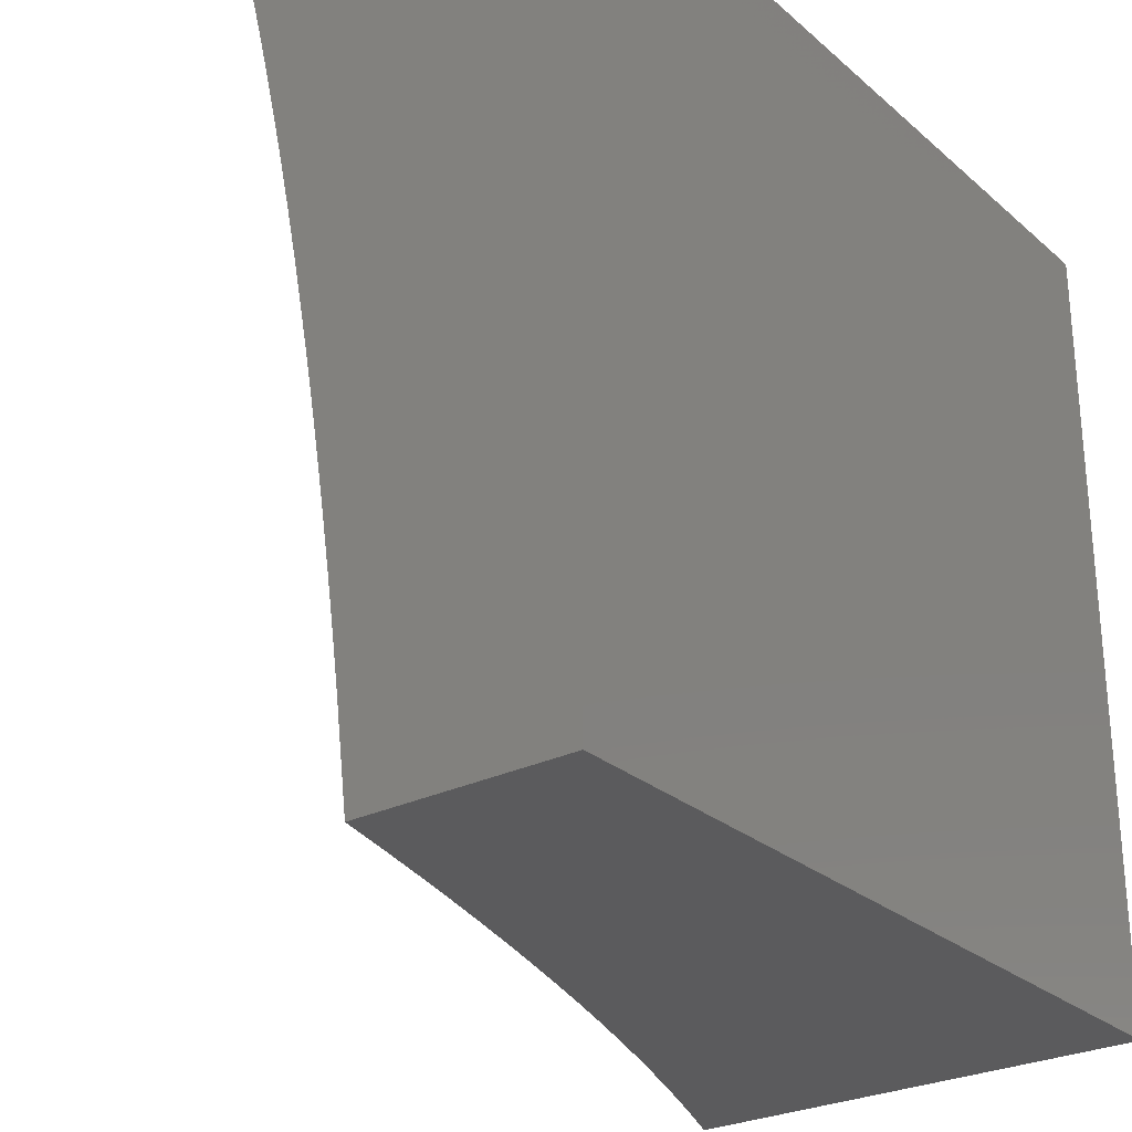
<metadata>
{"format":"stl","ext":"stl","renderer":"f3d","projection":"perspective","resolution":1024,"background":"white","views":[{"elev":-27.1,"azim":-52.5,"up":"+Z"}]}
</metadata>
<code>
# stl→obj: 418 verts, 832 faces
v 3 -8.358 1.067
v 3 -8.368 1
v 2.973 -8.371 1.056
v 2.944 -8.391 1
v 2.936 -8.386 1.056
v 2.898 -8.401 1.056
v 2.889 -8.397 1.111
v 2.851 -8.411 1.111
v 2.842 -8.406 1.167
v 2.804 -8.421 1.167
v 2.794 -8.416 1.223
v 2.756 -8.43 1.223
v 2.745 -8.424 1.279
v 2.707 -8.438 1.279
v 2.696 -8.432 1.334
v 2.658 -8.446 1.334
v 2.647 -8.44 1.39
v 2.608 -8.453 1.39
v 2.597 -8.447 1.446
v 2.558 -8.46 1.446
v 2.546 -8.453 1.501
v 2.507 -8.466 1.501
v 2.495 -8.459 1.556
v 2.456 -8.471 1.556
v 2.444 -8.464 1.612
v 2.405 -8.476 1.612
v 2.393 -8.468 1.667
v 2.314 -8.492 1.667
v 2.301 -8.484 1.722
v 2.222 -8.507 1.722
v 2.209 -8.498 1.777
v 2.129 -8.52 1.777
v 2.117 -8.511 1.832
v 2.037 -8.532 1.832
v 2.025 -8.522 1.886
v 2 -8.53 1.881
v 2 -8.515 1.941
v 2.886 -8.414 1
v 2.86 -8.416 1.056
v 2.813 -8.426 1.111
v 2.765 -8.435 1.167
v 2.717 -8.444 1.223
v 2.668 -8.452 1.279
v 2.619 -8.459 1.334
v 2.569 -8.466 1.39
v 2.519 -8.473 1.446
v 2.468 -8.479 1.501
v 2.417 -8.484 1.556
v 2.326 -8.5 1.612
v 2.234 -8.515 1.667
v 2.141 -8.529 1.722
v 2.049 -8.541 1.777
v 2 -8.543 1.821
v 2.828 -8.436 1
v 2.822 -8.431 1.056
v 2.775 -8.44 1.111
v 2.727 -8.449 1.167
v 2.678 -8.458 1.223
v 2.629 -8.465 1.279
v 2.58 -8.473 1.334
v 2.53 -8.479 1.39
v 2.479 -8.486 1.446
v 2.428 -8.491 1.501
v 2.337 -8.508 1.556
v 2.245 -8.523 1.612
v 2.153 -8.537 1.667
v 2.06 -8.55 1.722
v 2 -8.557 1.761
v 2.783 -8.445 1.056
v 2.769 -8.458 1
v 2.744 -8.459 1.056
v 2.709 -8.479 1
v 2.705 -8.473 1.056
v 2.666 -8.487 1.056
v 2.657 -8.482 1.111
v 2.617 -8.495 1.111
v 2.609 -8.49 1.167
v 2.569 -8.503 1.167
v 2.56 -8.498 1.223
v 2.519 -8.511 1.223
v 2.51 -8.505 1.279
v 2.47 -8.517 1.279
v 2.46 -8.511 1.334
v 2.379 -8.536 1.334
v 2.369 -8.529 1.39
v 2.287 -8.553 1.39
v 2.277 -8.546 1.446
v 2.195 -8.568 1.446
v 2.185 -8.561 1.501
v 2.102 -8.583 1.501
v 2.092 -8.575 1.556
v 2.009 -8.596 1.556
v 2.082 -8.567 1.612
v 2 -8.582 1.638
v 2.071 -8.559 1.667
v 2 -8.57 1.7
v 2.649 -8.5 1
v 2.626 -8.5 1.056
v 2.577 -8.508 1.111
v 2.528 -8.516 1.167
v 2.479 -8.523 1.223
v 2.388 -8.542 1.279
v 2.297 -8.559 1.334
v 2.204 -8.575 1.39
v 2.112 -8.59 1.446
v 2.018 -8.603 1.501
v 2 -8.605 1.514
v 2 -8.594 1.576
v 2.587 -8.52 1
v 2.585 -8.513 1.056
v 2.537 -8.521 1.111
v 2.488 -8.529 1.167
v 2.397 -8.548 1.223
v 2.306 -8.566 1.279
v 2.214 -8.582 1.334
v 2.121 -8.597 1.39
v 2.027 -8.611 1.446
v 2 -8.617 1.451
v 2.545 -8.526 1.056
v 2.525 -8.54 1
v 2.504 -8.539 1.056
v 2.462 -8.559 1
v 2.421 -8.564 1.056
v 2.398 -8.578 1
v 2.338 -8.588 1.056
v 2.334 -8.596 1
v 2.253 -8.611 1.056
v 2.268 -8.614 1
v 2.202 -8.632 1
v 2.168 -8.634 1.056
v 2.136 -8.648 1
v 2.081 -8.655 1.056
v 2.068 -8.665 1
v 2 -8.681 1
v 2 -8.665 1.131
v 2.075 -8.65 1.111
v 2.161 -8.628 1.111
v 2.246 -8.606 1.111
v 2.33 -8.583 1.111
v 2.414 -8.559 1.111
v 2.496 -8.534 1.111
v 2.068 -8.644 1.167
v 2 -8.656 1.196
v 2.06 -8.638 1.223
v 2 -8.647 1.26
v 2.053 -8.632 1.279
v 2 -8.637 1.324
v 2.045 -8.625 1.334
v 2 -8.627 1.388
v 2.036 -8.618 1.39
v 2.011 -8.512 1.943
v 2 -8.501 2
v 2.066 -8.483 2
v 2.091 -8.491 1.943
v 2.132 -8.465 2
v 2.169 -8.47 1.943
v 2.198 -8.447 2
v 2.247 -8.447 1.943
v 2.263 -8.428 2
v 2.323 -8.424 1.943
v 2.328 -8.408 2
v 2.361 -8.412 1.943
v 2.393 -8.387 2
v 2.399 -8.4 1.943
v 2.436 -8.388 1.943
v 2.452 -8.397 1.886
v 2.49 -8.385 1.886
v 2.505 -8.393 1.832
v 2.542 -8.381 1.832
v 2.557 -8.389 1.777
v 2.594 -8.376 1.777
v 2.608 -8.384 1.722
v 2.645 -8.37 1.722
v 2.66 -8.378 1.667
v 2.697 -8.364 1.667
v 2.71 -8.372 1.612
v 2.747 -8.358 1.612
v 2.761 -8.365 1.556
v 2.797 -8.351 1.556
v 2.811 -8.357 1.501
v 2.847 -8.343 1.501
v 2.86 -8.349 1.446
v 2.896 -8.334 1.446
v 2.909 -8.34 1.39
v 2.945 -8.325 1.39
v 2.957 -8.331 1.334
v 2.993 -8.316 1.334
v 2.968 -8.337 1.279
v 3 -8.326 1.266
v 2.979 -8.342 1.223
v 3 -8.337 1.2
v 2.99 -8.347 1.167
v 3 -8.348 1.134
v 2.954 -8.362 1.167
v 2.963 -8.367 1.111
v 2.917 -8.377 1.167
v 2.926 -8.382 1.111
v 2.879 -8.392 1.167
v 2.457 -8.365 2
v 2.473 -8.375 1.943
v 2.527 -8.372 1.886
v 2.579 -8.368 1.832
v 2.631 -8.363 1.777
v 2.682 -8.357 1.722
v 2.733 -8.351 1.667
v 2.784 -8.344 1.612
v 2.834 -8.336 1.556
v 2.883 -8.328 1.501
v 2.932 -8.319 1.446
v 2.98 -8.31 1.39
v 3 -8.313 1.331
v 2.51 -8.363 1.943
v 2.521 -8.343 2
v 2.546 -8.35 1.943
v 2.583 -8.337 1.943
v 2.6 -8.346 1.886
v 2.636 -8.332 1.886
v 2.652 -8.341 1.832
v 2.688 -8.327 1.832
v 2.703 -8.335 1.777
v 2.739 -8.321 1.777
v 2.754 -8.329 1.722
v 2.79 -8.315 1.722
v 2.805 -8.322 1.667
v 2.841 -8.308 1.667
v 2.855 -8.315 1.612
v 2.891 -8.3 1.612
v 2.905 -8.307 1.556
v 2.94 -8.292 1.556
v 2.954 -8.298 1.501
v 2.989 -8.283 1.501
v 3 -8.287 1.459
v 3 -8.273 1.522
v 2.975 -8.277 1.556
v 3 -8.259 1.584
v 2.96 -8.27 1.612
v 2.994 -8.255 1.612
v 2.945 -8.263 1.667
v 2.979 -8.248 1.667
v 2.929 -8.256 1.722
v 2.963 -8.241 1.722
v 2.913 -8.249 1.777
v 2.946 -8.234 1.777
v 2.896 -8.241 1.832
v 2.929 -8.227 1.832
v 2.878 -8.234 1.886
v 2.912 -8.219 1.886
v 2.86 -8.225 1.943
v 2.893 -8.21 1.943
v 2.83 -8.221 2
v 2.888 -8.195 2
v 2.585 -8.32 2
v 2.618 -8.323 1.943
v 2.671 -8.319 1.886
v 2.723 -8.313 1.832
v 2.775 -8.307 1.777
v 2.825 -8.3 1.722
v 2.876 -8.293 1.667
v 2.926 -8.285 1.612
v 2.648 -8.296 2
v 2.654 -8.31 1.943
v 2.707 -8.305 1.886
v 2.759 -8.299 1.832
v 2.81 -8.293 1.777
v 2.86 -8.286 1.722
v 2.91 -8.278 1.667
v 2.689 -8.296 1.943
v 2.71 -8.272 2
v 2.724 -8.282 1.943
v 2.758 -8.268 1.943
v 2.777 -8.277 1.886
v 2.811 -8.263 1.886
v 2.828 -8.271 1.832
v 2.862 -8.256 1.832
v 2.879 -8.264 1.777
v 2.77 -8.247 2
v 2.792 -8.254 1.943
v 2.845 -8.248 1.886
v 2.826 -8.24 1.943
v 2.925 -8.196 1.943
v 2.945 -8.169 2
v 2.957 -8.181 1.943
v 2.989 -8.165 1.943
v 3 -8.178 1.885
v 3 -8.16 1.943
v 3 -8.142 2
v 2.977 -8.189 1.886
v 3 -8.195 1.826
v 2.995 -8.196 1.832
v 2.962 -8.211 1.832
v 2.945 -8.204 1.886
v 2.98 -8.219 1.777
v 3 -8.212 1.767
v 2.996 -8.226 1.722
v 3 -8.228 1.707
v 3 -8.244 1.646
v 2.967 -8.304 1.446
v 3 -8.301 1.395
v 2.943 -8.357 1.223
v 2.906 -8.372 1.223
v 2.869 -8.387 1.223
v 2.832 -8.401 1.223
v 2.932 -8.352 1.279
v 2.896 -8.367 1.279
v 2.859 -8.381 1.279
v 2.821 -8.396 1.279
v 2.783 -8.41 1.279
v 2.921 -8.346 1.334
v 2.884 -8.361 1.334
v 2.847 -8.376 1.334
v 2.81 -8.39 1.334
v 2.773 -8.404 1.334
v 2.735 -8.418 1.334
v 2.872 -8.355 1.39
v 2.823 -8.364 1.446
v 2.774 -8.372 1.501
v 2.724 -8.379 1.556
v 2.673 -8.386 1.612
v 2.622 -8.392 1.667
v 2.571 -8.397 1.722
v 2.519 -8.402 1.777
v 2.467 -8.406 1.832
v 2.415 -8.41 1.886
v 2.869 -8.322 1.556
v 2.919 -8.313 1.501
v 2.82 -8.329 1.612
v 2.769 -8.336 1.667
v 2.718 -8.343 1.722
v 2.667 -8.349 1.777
v 2.615 -8.354 1.832
v 2.563 -8.359 1.886
v 2.793 -8.285 1.832
v 2.844 -8.278 1.777
v 2.742 -8.291 1.886
v 2.895 -8.271 1.722
v 2.836 -8.37 1.39
v 2.799 -8.384 1.39
v 2.761 -8.398 1.39
v 2.723 -8.412 1.39
v 2.685 -8.426 1.39
v 2.786 -8.378 1.446
v 2.737 -8.386 1.501
v 2.687 -8.393 1.556
v 2.636 -8.399 1.612
v 2.585 -8.405 1.667
v 2.533 -8.41 1.722
v 2.482 -8.415 1.777
v 2.429 -8.419 1.832
v 2.377 -8.422 1.886
v 2.749 -8.392 1.446
v 2.712 -8.406 1.446
v 2.674 -8.42 1.446
v 2.635 -8.433 1.446
v 2.736 -8.454 1.111
v 2.688 -8.463 1.167
v 2.639 -8.471 1.223
v 2.59 -8.479 1.279
v 2.54 -8.486 1.334
v 2.49 -8.492 1.39
v 2.439 -8.498 1.446
v 2.348 -8.515 1.501
v 2.256 -8.531 1.556
v 2.164 -8.546 1.612
v 2.699 -8.4 1.501
v 2.649 -8.406 1.556
v 2.598 -8.412 1.612
v 2.547 -8.418 1.667
v 2.495 -8.423 1.722
v 2.443 -8.427 1.777
v 2.391 -8.431 1.832
v 2.339 -8.434 1.886
v 2.662 -8.413 1.501
v 2.623 -8.427 1.501
v 2.585 -8.44 1.501
v 2.697 -8.468 1.111
v 2.648 -8.477 1.167
v 2.599 -8.484 1.223
v 2.55 -8.492 1.279
v 2.5 -8.499 1.334
v 2.45 -8.505 1.39
v 2.359 -8.522 1.446
v 2.267 -8.539 1.501
v 2.175 -8.553 1.556
v 2.611 -8.42 1.556
v 2.56 -8.426 1.612
v 2.509 -8.431 1.667
v 2.457 -8.436 1.722
v 2.405 -8.44 1.777
v 2.353 -8.443 1.832
v 2.262 -8.457 1.886
v 2.573 -8.433 1.556
v 2.534 -8.446 1.556
v 2.522 -8.439 1.612
v 2.47 -8.444 1.667
v 2.419 -8.448 1.722
v 2.367 -8.452 1.777
v 2.275 -8.466 1.832
v 2.183 -8.48 1.886
v 2.483 -8.451 1.612
v 2.432 -8.456 1.667
v 2.38 -8.46 1.722
v 2.289 -8.475 1.777
v 2.197 -8.489 1.832
v 2.104 -8.501 1.886
v 2.406 -8.554 1.167
v 2.323 -8.578 1.167
v 2.239 -8.601 1.167
v 2.154 -8.623 1.167
v 2.314 -8.572 1.223
v 2.222 -8.589 1.279
v 2.13 -8.604 1.334
v 2.231 -8.595 1.223
v 2.146 -8.617 1.223
v 2.138 -8.611 1.279
v 3 -8.945 1
v 3 -8.945 2
v 2 -8.945 1
v 2 -8.945 2
f 1 2 3
f 3 2 4
f 3 4 5
f 5 4 6
f 5 6 7
f 7 6 8
f 7 8 9
f 9 8 10
f 9 10 11
f 11 10 12
f 11 12 13
f 13 12 14
f 13 14 15
f 15 14 16
f 15 16 17
f 17 16 18
f 17 18 19
f 19 18 20
f 19 20 21
f 21 20 22
f 21 22 23
f 23 22 24
f 23 24 25
f 25 24 26
f 25 26 27
f 27 26 28
f 27 28 29
f 29 28 30
f 29 30 31
f 31 30 32
f 31 32 33
f 33 32 34
f 33 34 35
f 35 34 36
f 35 36 37
f 4 38 6
f 6 38 39
f 6 39 8
f 8 39 40
f 8 40 10
f 10 40 41
f 10 41 12
f 12 41 42
f 12 42 14
f 14 42 43
f 14 43 16
f 16 43 44
f 16 44 18
f 18 44 45
f 18 45 20
f 20 45 46
f 20 46 22
f 22 46 47
f 22 47 24
f 24 47 48
f 24 48 26
f 26 48 49
f 26 49 28
f 28 49 50
f 28 50 30
f 30 50 51
f 30 51 32
f 32 51 52
f 32 52 34
f 34 52 53
f 34 53 36
f 38 54 39
f 39 54 55
f 39 55 40
f 40 55 56
f 40 56 41
f 41 56 57
f 41 57 42
f 42 57 58
f 42 58 43
f 43 58 59
f 43 59 44
f 44 59 60
f 44 60 45
f 45 60 61
f 45 61 46
f 46 61 62
f 46 62 47
f 47 62 63
f 47 63 48
f 48 63 64
f 48 64 49
f 49 64 65
f 49 65 50
f 50 65 66
f 50 66 51
f 51 66 67
f 51 67 52
f 52 67 68
f 52 68 53
f 55 54 69
f 69 54 70
f 69 70 71
f 71 70 72
f 71 72 73
f 73 72 74
f 73 74 75
f 75 74 76
f 75 76 77
f 77 76 78
f 77 78 79
f 79 78 80
f 79 80 81
f 81 80 82
f 81 82 83
f 83 82 84
f 83 84 85
f 85 84 86
f 85 86 87
f 87 86 88
f 87 88 89
f 89 88 90
f 89 90 91
f 91 90 92
f 91 92 93
f 93 92 94
f 93 94 95
f 95 94 96
f 95 96 67
f 67 96 68
f 72 97 74
f 74 97 98
f 74 98 76
f 76 98 99
f 76 99 78
f 78 99 100
f 78 100 80
f 80 100 101
f 80 101 82
f 82 101 102
f 82 102 84
f 84 102 103
f 84 103 86
f 86 103 104
f 86 104 88
f 88 104 105
f 88 105 90
f 90 105 106
f 90 106 92
f 92 106 107
f 92 107 108
f 97 109 98
f 98 109 110
f 98 110 99
f 99 110 111
f 99 111 100
f 100 111 112
f 100 112 101
f 101 112 113
f 101 113 102
f 102 113 114
f 102 114 103
f 103 114 115
f 103 115 104
f 104 115 116
f 104 116 105
f 105 116 117
f 105 117 106
f 106 117 118
f 106 118 107
f 110 109 119
f 119 109 120
f 119 120 121
f 121 120 122
f 121 122 123
f 123 122 124
f 123 124 125
f 125 124 126
f 125 126 127
f 127 126 128
f 127 128 129
f 127 129 130
f 130 129 131
f 130 131 132
f 132 131 133
f 132 133 134
f 134 135 132
f 132 135 136
f 132 136 130
f 130 136 137
f 130 137 127
f 127 137 138
f 127 138 125
f 125 138 139
f 125 139 123
f 123 139 140
f 123 140 121
f 121 140 141
f 121 141 119
f 119 141 111
f 119 111 110
f 136 135 142
f 142 135 143
f 142 143 144
f 144 143 145
f 144 145 146
f 146 145 147
f 146 147 148
f 148 147 149
f 148 149 150
f 150 149 118
f 150 118 117
f 108 94 92
f 35 37 151
f 151 37 152
f 151 152 153
f 151 153 154
f 154 153 155
f 154 155 156
f 156 155 157
f 156 157 158
f 158 157 159
f 158 159 160
f 160 159 161
f 160 161 162
f 162 161 163
f 162 163 164
f 164 163 165
f 164 165 166
f 166 165 167
f 166 167 168
f 168 167 169
f 168 169 170
f 170 169 171
f 170 171 172
f 172 171 173
f 172 173 174
f 174 173 175
f 174 175 176
f 176 175 177
f 176 177 178
f 178 177 179
f 178 179 180
f 180 179 181
f 180 181 182
f 182 181 183
f 182 183 184
f 184 183 185
f 184 185 186
f 186 185 187
f 186 187 188
f 188 187 189
f 188 189 190
f 190 189 191
f 190 191 192
f 192 191 193
f 192 193 194
f 194 193 195
f 194 195 196
f 196 195 197
f 196 197 198
f 198 197 7
f 198 7 9
f 163 199 165
f 165 199 200
f 165 200 167
f 167 200 201
f 167 201 169
f 169 201 202
f 169 202 171
f 171 202 203
f 171 203 173
f 173 203 204
f 173 204 175
f 175 204 205
f 175 205 177
f 177 205 206
f 177 206 179
f 179 206 207
f 179 207 181
f 181 207 208
f 181 208 183
f 183 208 209
f 183 209 185
f 185 209 210
f 185 210 187
f 187 210 211
f 187 211 189
f 200 199 212
f 212 199 213
f 212 213 214
f 214 213 215
f 214 215 216
f 216 215 217
f 216 217 218
f 218 217 219
f 218 219 220
f 220 219 221
f 220 221 222
f 222 221 223
f 222 223 224
f 224 223 225
f 224 225 226
f 226 225 227
f 226 227 228
f 228 227 229
f 228 229 230
f 230 229 231
f 230 231 232
f 232 231 233
f 233 231 234
f 233 234 235
f 235 234 236
f 235 236 237
f 237 236 238
f 237 238 239
f 239 238 240
f 239 240 241
f 241 240 242
f 241 242 243
f 243 242 244
f 243 244 245
f 245 244 246
f 245 246 247
f 247 246 248
f 247 248 249
f 249 248 250
f 249 250 251
f 213 252 215
f 215 252 253
f 215 253 217
f 217 253 254
f 217 254 219
f 219 254 255
f 219 255 221
f 221 255 256
f 221 256 223
f 223 256 257
f 223 257 225
f 225 257 258
f 225 258 227
f 227 258 259
f 227 259 229
f 229 259 234
f 229 234 231
f 252 260 253
f 253 260 261
f 253 261 254
f 254 261 262
f 254 262 255
f 255 262 263
f 255 263 256
f 256 263 264
f 256 264 257
f 257 264 265
f 257 265 258
f 258 265 266
f 258 266 259
f 259 266 236
f 259 236 234
f 261 260 267
f 267 260 268
f 267 268 269
f 269 268 270
f 269 270 271
f 271 270 272
f 271 272 273
f 273 272 274
f 273 274 275
f 275 274 242
f 275 242 240
f 268 276 270
f 270 276 277
f 270 277 272
f 272 277 278
f 272 278 274
f 274 278 244
f 274 244 242
f 277 276 279
f 279 276 250
f 279 250 248
f 249 251 280
f 280 251 281
f 280 281 282
f 282 281 283
f 282 283 284
f 284 283 285
f 285 283 286
f 286 283 281
f 282 284 287
f 287 284 288
f 287 288 289
f 289 288 290
f 289 290 291
f 291 290 247
f 291 247 249
f 290 288 292
f 292 288 293
f 292 293 294
f 294 293 295
f 294 295 241
f 241 295 239
f 295 296 239
f 239 296 237
f 296 235 237
f 230 232 297
f 297 232 298
f 297 298 210
f 210 298 211
f 193 1 195
f 195 1 3
f 195 3 197
f 197 3 5
f 197 5 7
f 190 192 299
f 299 192 194
f 299 194 300
f 300 194 196
f 300 196 301
f 301 196 198
f 301 198 302
f 302 198 9
f 302 9 11
f 188 190 303
f 303 190 299
f 303 299 304
f 304 299 300
f 304 300 305
f 305 300 301
f 305 301 306
f 306 301 302
f 306 302 307
f 307 302 11
f 307 11 13
f 186 188 308
f 308 188 303
f 308 303 309
f 309 303 304
f 309 304 310
f 310 304 305
f 310 305 311
f 311 305 306
f 311 306 312
f 312 306 307
f 312 307 313
f 313 307 13
f 313 13 15
f 186 308 184
f 184 308 314
f 184 314 182
f 182 314 315
f 182 315 180
f 180 315 316
f 180 316 178
f 178 316 317
f 178 317 176
f 176 317 318
f 176 318 174
f 174 318 319
f 174 319 172
f 172 319 320
f 172 320 170
f 170 320 321
f 170 321 168
f 168 321 322
f 168 322 166
f 166 322 323
f 166 323 164
f 164 323 162
f 314 308 309
f 208 324 325
f 325 324 228
f 325 228 230
f 228 324 226
f 226 324 326
f 226 326 224
f 224 326 327
f 224 327 222
f 222 327 328
f 222 328 220
f 220 328 329
f 220 329 218
f 218 329 330
f 218 330 216
f 216 330 331
f 216 331 214
f 214 331 212
f 326 324 207
f 207 324 208
f 264 332 333
f 333 332 273
f 333 273 275
f 273 332 271
f 271 332 334
f 271 334 269
f 269 334 267
f 334 332 263
f 263 332 264
f 264 333 265
f 265 333 335
f 265 335 266
f 266 335 238
f 266 238 236
f 335 333 275
f 208 325 209
f 209 325 297
f 209 297 210
f 297 325 230
f 314 309 336
f 336 309 310
f 336 310 337
f 337 310 311
f 337 311 338
f 338 311 312
f 338 312 339
f 339 312 313
f 339 313 340
f 340 313 15
f 340 15 17
f 314 336 315
f 315 336 341
f 315 341 316
f 316 341 342
f 316 342 317
f 317 342 343
f 317 343 318
f 318 343 344
f 318 344 319
f 319 344 345
f 319 345 320
f 320 345 346
f 320 346 321
f 321 346 347
f 321 347 322
f 322 347 348
f 322 348 323
f 323 348 349
f 323 349 162
f 162 349 160
f 341 336 337
f 326 207 206
f 326 206 327
f 327 206 205
f 327 205 328
f 328 205 204
f 328 204 329
f 329 204 203
f 329 203 330
f 330 203 202
f 330 202 331
f 331 202 201
f 331 201 212
f 212 201 200
f 334 263 262
f 261 267 262
f 262 267 334
f 341 337 350
f 350 337 338
f 350 338 351
f 351 338 339
f 351 339 352
f 352 339 340
f 352 340 353
f 353 340 17
f 353 17 19
f 55 69 56
f 56 69 354
f 56 354 57
f 57 354 355
f 57 355 58
f 58 355 356
f 58 356 59
f 59 356 357
f 59 357 60
f 60 357 358
f 60 358 61
f 61 358 359
f 61 359 62
f 62 359 360
f 62 360 63
f 63 360 361
f 63 361 64
f 64 361 362
f 64 362 65
f 65 362 363
f 65 363 66
f 66 363 95
f 66 95 67
f 351 364 350
f 350 364 342
f 350 342 341
f 342 364 343
f 343 364 365
f 343 365 344
f 344 365 366
f 344 366 345
f 345 366 367
f 345 367 346
f 346 367 368
f 346 368 347
f 347 368 369
f 347 369 348
f 348 369 370
f 348 370 349
f 349 370 371
f 349 371 160
f 160 371 158
f 364 351 372
f 372 351 352
f 372 352 373
f 373 352 353
f 373 353 374
f 374 353 19
f 374 19 21
f 69 71 354
f 354 71 375
f 354 375 355
f 355 375 376
f 355 376 356
f 356 376 377
f 356 377 357
f 357 377 378
f 357 378 358
f 358 378 379
f 358 379 359
f 359 379 380
f 359 380 360
f 360 380 381
f 360 381 361
f 361 381 382
f 361 382 362
f 362 382 383
f 362 383 363
f 363 383 93
f 363 93 95
f 364 372 365
f 365 372 384
f 365 384 366
f 366 384 385
f 366 385 367
f 367 385 386
f 367 386 368
f 368 386 387
f 368 387 369
f 369 387 388
f 369 388 370
f 370 388 389
f 370 389 371
f 371 389 390
f 371 390 158
f 158 390 156
f 384 372 373
f 73 75 375
f 375 75 376
f 377 376 77
f 77 376 75
f 384 373 391
f 391 373 374
f 391 374 392
f 392 374 21
f 392 21 23
f 384 391 385
f 385 391 393
f 385 393 386
f 386 393 394
f 386 394 387
f 387 394 395
f 387 395 388
f 388 395 396
f 388 396 389
f 389 396 397
f 389 397 390
f 390 397 398
f 390 398 156
f 156 398 154
f 393 391 392
f 71 73 375
f 378 377 79
f 79 377 77
f 393 392 399
f 399 392 23
f 399 23 25
f 112 111 141
f 378 79 81
f 378 81 379
f 379 81 83
f 379 83 380
f 380 83 85
f 380 85 381
f 381 85 87
f 381 87 382
f 382 87 89
f 382 89 383
f 383 89 91
f 383 91 93
f 25 400 399
f 399 400 394
f 399 394 393
f 394 400 395
f 395 400 401
f 395 401 396
f 396 401 402
f 396 402 397
f 397 402 403
f 397 403 398
f 398 403 404
f 398 404 154
f 154 404 151
f 401 400 27
f 27 400 25
f 112 141 405
f 405 141 140
f 405 140 406
f 406 140 139
f 406 139 407
f 407 139 138
f 407 138 408
f 408 138 137
f 408 137 142
f 142 137 136
f 402 401 29
f 29 401 27
f 112 405 113
f 113 405 409
f 113 409 114
f 114 409 410
f 114 410 115
f 115 410 411
f 115 411 116
f 116 411 150
f 116 150 117
f 409 405 406
f 403 402 31
f 31 402 29
f 409 406 412
f 412 406 407
f 412 407 413
f 413 407 408
f 413 408 144
f 144 408 142
f 404 403 33
f 33 403 31
f 409 412 410
f 410 412 414
f 410 414 411
f 411 414 148
f 411 148 150
f 414 412 413
f 151 404 35
f 35 404 33
f 144 146 413
f 413 146 414
f 146 148 414
f 248 246 279
f 279 246 278
f 279 278 277
f 246 244 278
f 335 275 240
f 240 238 335
f 249 280 291
f 291 280 287
f 291 287 289
f 245 247 290
f 282 287 280
f 243 245 292
f 292 245 290
f 241 243 294
f 294 243 292
f 415 416 417
f 417 416 418
f 152 37 418
f 418 37 36
f 418 36 53
f 53 68 418
f 418 68 96
f 418 96 94
f 94 108 418
f 418 108 107
f 418 107 118
f 118 149 418
f 418 149 147
f 418 147 417
f 417 147 145
f 417 145 143
f 143 135 417
f 417 135 134
f 134 133 417
f 417 133 131
f 417 131 129
f 129 128 417
f 417 128 415
f 415 128 126
f 415 126 124
f 124 122 415
f 415 122 120
f 415 120 109
f 109 97 415
f 415 97 72
f 415 72 70
f 70 54 415
f 415 54 38
f 415 38 4
f 4 2 415
f 286 281 416
f 416 281 251
f 416 251 250
f 250 276 416
f 416 276 268
f 416 268 260
f 260 252 416
f 416 252 213
f 416 213 199
f 199 163 416
f 416 163 161
f 416 161 418
f 418 161 159
f 418 159 157
f 157 155 418
f 418 155 153
f 418 153 152
f 2 1 415
f 415 1 193
f 415 193 191
f 191 189 415
f 415 189 211
f 415 211 298
f 415 298 416
f 416 298 232
f 416 232 233
f 233 235 416
f 416 235 296
f 416 296 295
f 295 293 416
f 416 293 288
f 416 288 284
f 284 285 416
f 416 285 286

</code>
